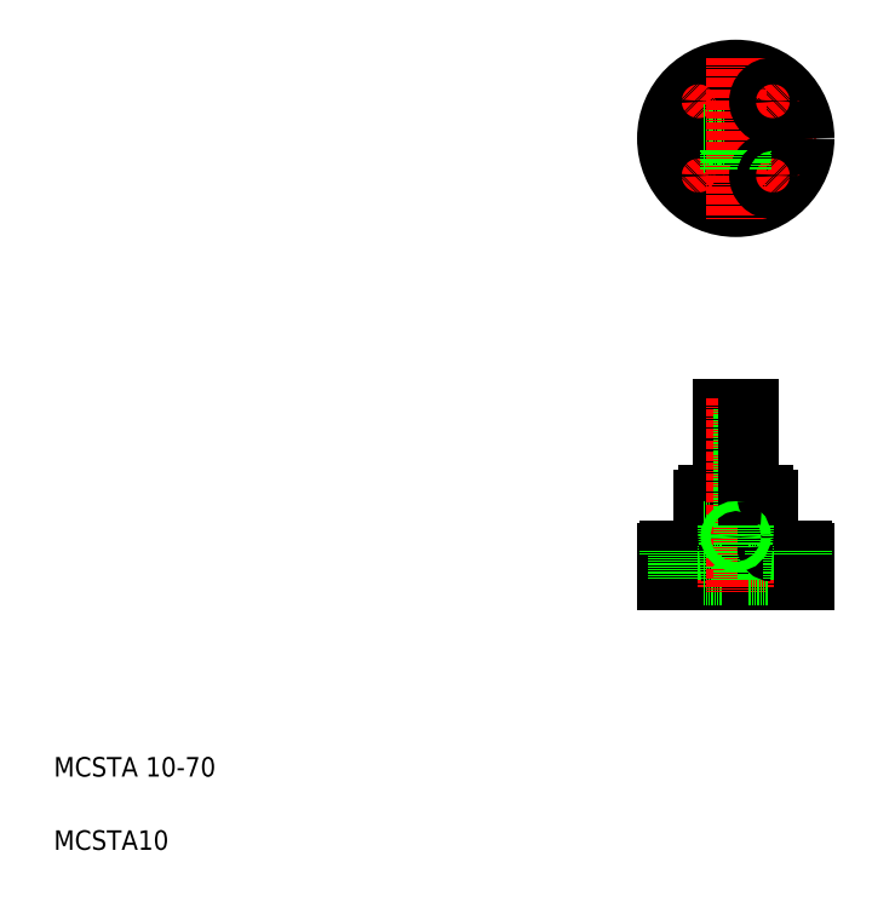
<metadata>
{"format":"dxf","ext":"dxf","renderer":"ezdxf+matplotlib","layout":"modelspace","background":"white","min_lineweight":24,"dpi":150}
</metadata>
<code>
0
SECTION
2
ENTITIES
0
LINE
8
CENTER
10
266.2
20
311.4
30
0
11
332.2
21
311.4
31
0
0
LINE
8
CENTER
10
283.2
20
148.4
30
0
11
302.3
21
148.4
31
0
0
CIRCLE
8
CENTER
10
299.2
20
311.4
30
0
40
21.5
0
CIRCLE
8
0
10
299.2
20
311.4
30
0
40
3
0
LINE
8
0
10
294.2
20
200.4
30
0
11
304.2
21
200.4
31
0
0
CIRCLE
8
0
10
299.2
20
311.4
30
0
40
5
0
CIRCLE
8
0
10
299.2
20
311.4
30
0
40
13
0
CIRCLE
8
0
10
299.2
20
311.4
30
0
40
28
0
LINE
8
0
10
272.2
20
142.4
30
0
11
326.2
21
142.4
31
0
0
LINE
8
0
10
271.2
20
130.4
30
0
11
327.2
21
130.4
31
0
0
LINE
8
0
10
288.2
20
165.4
30
0
11
310.2
21
165.4
31
0
0
TEXT
8
0
10
20
20
50
30
0
40
8
1
MCSTA 10-70
0
TEXT
8
0
10
20
20
20
30
0
40
8
1
MCSTA10
0
LINE
8
CENTER
10
277.7
20
145.4
30
0
11
277.7
21
127.4
31
0
0
LINE
8
0
10
296.2
20
200.4
30
0
11
296.2
21
130.4
31
0
0
LINE
8
0
10
286.2
20
163.4
30
0
11
286.2
21
144.4
31
0
0
LINE
8
0
10
294.2
20
165.4
30
0
11
294.2
21
130.4
31
0
0
LINE
8
0
10
272.2
20
140.4
30
0
11
283.2
21
140.4
31
0
0
LINE
8
0
10
271.2
20
141.4
30
0
11
271.2
21
130.4
31
0
0
ARC
8
0
10
272.2
20
141.4
30
0
40
1
50
90
51
180
0
LINE
8
0
10
272.2
20
142.4
30
0
11
272.2
21
140.4
31
0
0
ARC
8
0
10
284.2
20
144.4
30
0
40
2
50
270
51
0
0
LINE
8
0
10
275.4
20
140.4
30
0
11
275.4
21
130.4
31
0
0
LINE
8
0
10
279.9
20
140.4
30
0
11
279.9
21
130.4
31
0
0
LINE
8
0
10
283.2
20
142.4
30
0
11
283.2
21
140.4
31
0
0
LINE
8
0
10
286.2
20
132.4
30
0
11
294.2
21
132.4
31
0
0
LINE
8
0
10
286.2
20
132.4
30
0
11
286.2
21
130.4
31
0
0
LINE
8
0
10
294.2
20
165.4
30
0
11
294.2
21
200.4
31
0
0
LINE
8
0
10
286.2
20
146.7
30
0
11
294.2
21
146.7
31
0
0
LINE
8
0
10
286.2
20
150
30
0
11
294.2
21
150
31
0
0
LINE
8
0
10
286.2
20
146.4
30
0
11
294.2
21
146.4
31
0
0
LINE
8
0
10
286.2
20
150.4
30
0
11
294.2
21
150.4
31
0
0
ARC
8
0
10
288.2
20
163.4
30
0
40
2
50
90
51
180
0
LINE
8
0
10
293.7
20
165.4
30
0
11
293.7
21
165.4
31
0
0
LINE
8
CENTER
10
289.3
20
301.5
30
0
11
278.7
21
290.9
31
0
0
CIRCLE
8
0
10
284
20
296.2
30
0
40
5.5
0
CIRCLE
8
0
10
284
20
296.2
30
0
40
2.25
0
LINE
8
CENTER
10
289.3
20
321.3
30
0
11
278.7
21
331.9
31
0
0
CIRCLE
8
0
10
284
20
326.6
30
0
40
2.25
0
CIRCLE
8
0
10
284
20
326.6
30
0
40
5.5
0
LINE
8
0
10
294.5
20
309.7
30
0
11
286.3
21
309.7
31
0
0
LINE
8
0
10
294.5
20
313
30
0
11
286.3
21
313
31
0
0
LINE
8
0
10
294.6
20
313.4
30
0
11
286.3
21
313.4
31
0
0
LINE
8
0
10
294.6
20
309.4
30
0
11
286.3
21
309.4
31
0
0
LINE
8
CENTER
10
299.2
20
205
30
0
11
299.2
21
125.4
31
0
0
LINE
8
CENTER
10
320.7
20
145.4
30
0
11
320.7
21
127.4
31
0
0
LINE
8
0
10
302.2
20
200.4
30
0
11
302.2
21
130.4
31
0
0
LINE
8
0
10
312.2
20
163.4
30
0
11
312.2
21
144.4
31
0
0
LINE
8
0
10
304.2
20
165.4
30
0
11
304.2
21
130.4
31
0
0
LINE
8
0
10
326.2
20
140.4
30
0
11
315.2
21
140.4
31
0
0
LINE
8
0
10
304.2
20
132.4
30
0
11
312.2
21
132.4
31
0
0
LINE
8
0
10
318.4
20
140.4
30
0
11
318.4
21
130.4
31
0
0
LINE
8
0
10
312.2
20
132.4
30
0
11
312.2
21
130.4
31
0
0
ARC
8
0
10
314.2
20
144.4
30
0
40
2
50
180
51
270
0
LINE
8
0
10
315.2
20
142.4
30
0
11
315.2
21
140.4
31
0
0
LINE
8
0
10
322.9
20
140.4
30
0
11
322.9
21
130.4
31
0
0
LINE
8
0
10
327.2
20
141.4
30
0
11
327.2
21
130.4
31
0
0
ARC
8
0
10
326.2
20
141.4
30
0
40
1
50
0
51
90
0
LINE
8
0
10
326.2
20
142.4
30
0
11
326.2
21
140.4
31
0
0
LINE
8
0
10
304.2
20
165.4
30
0
11
304.2
21
200.4
31
0
0
CIRCLE
8
0
10
299.2
20
148.4
30
0
40
1.65
0
CIRCLE
8
0
10
299.2
20
148.4
30
0
40
2
0
LINE
8
0
10
299.2
20
165.4
30
0
11
299.2
21
165.4
31
0
0
ARC
8
0
10
310.2
20
163.4
30
0
40
2
50
0
51
90
0
LINE
8
CENTER
10
299.2
20
344.4
30
0
11
299.2
21
278.4
31
0
0
LINE
8
CENTER
10
309.1
20
301.5
30
0
11
319.7
21
290.9
31
0
0
CIRCLE
8
0
10
314.4
20
296.2
30
0
40
5.5
0
LINE
8
0
10
301.2
20
306.8
30
0
11
301.2
21
298.5
31
0
0
LINE
8
0
10
300.8
20
306.6
30
0
11
300.8
21
298.5
31
0
0
LINE
8
0
10
297.5
20
306.6
30
0
11
297.5
21
298.5
31
0
0
LINE
8
0
10
297.2
20
306.8
30
0
11
297.2
21
298.5
31
0
0
CIRCLE
8
0
10
314.4
20
296.2
30
0
40
2.25
0
LINE
8
CENTER
10
309.1
20
321.3
30
0
11
319.7
21
331.9
31
0
0
CIRCLE
8
0
10
314.4
20
326.6
30
0
40
2.25
0
CIRCLE
8
0
10
314.4
20
326.6
30
0
40
5.5
0
ENDSEC
0
EOF

</code>
